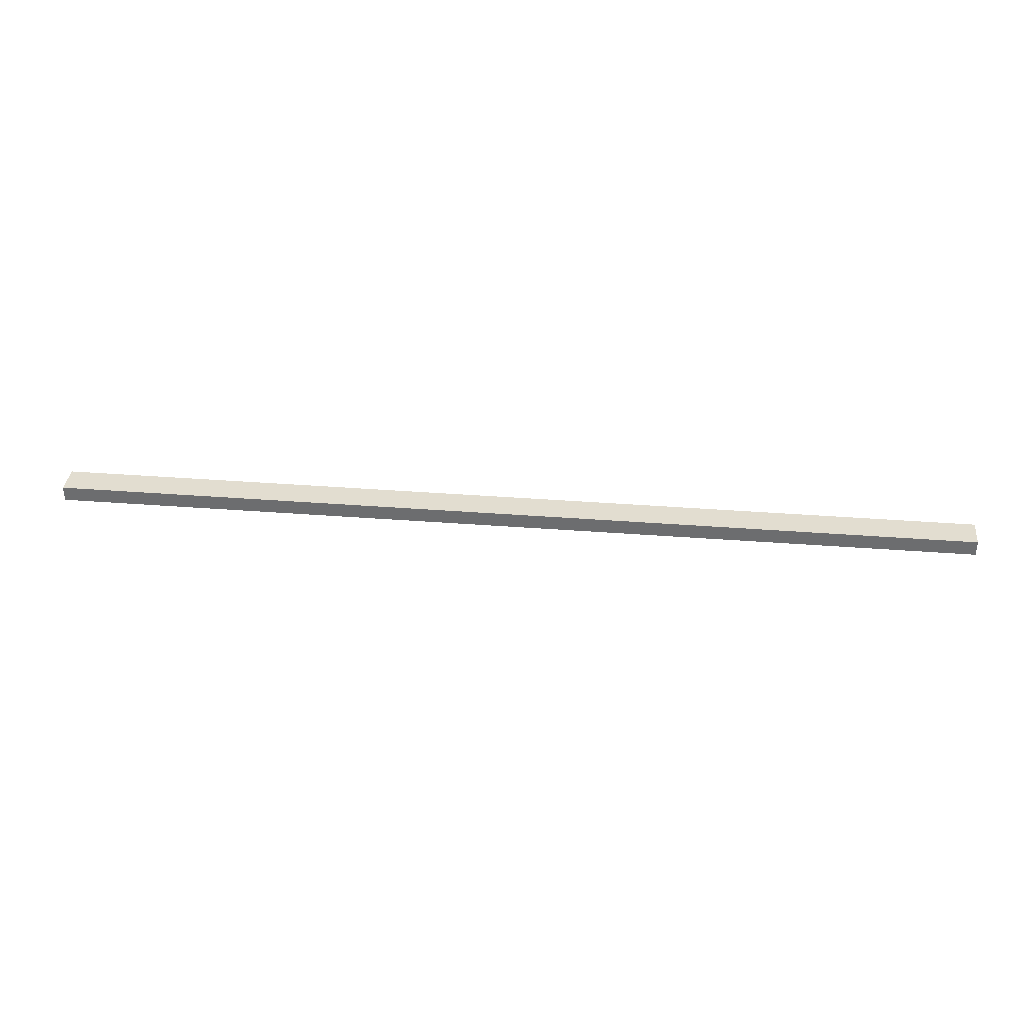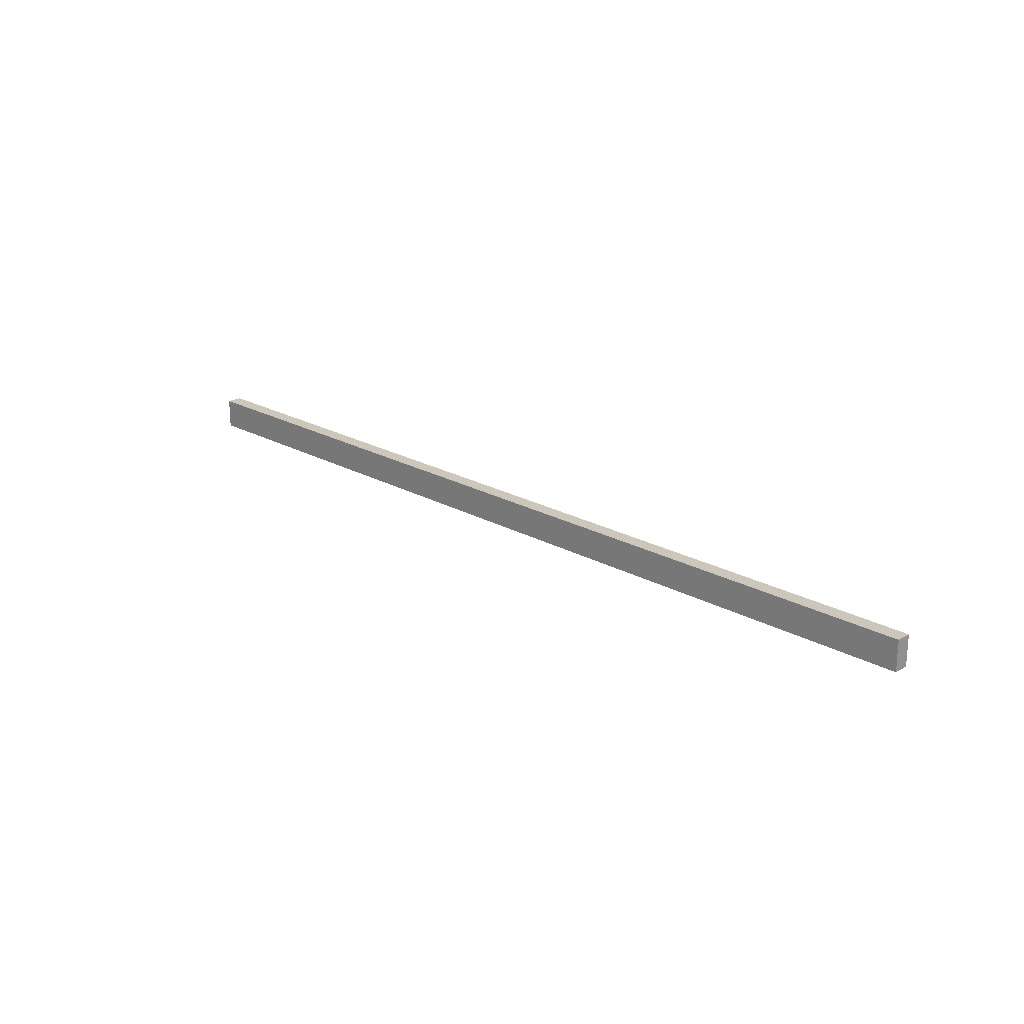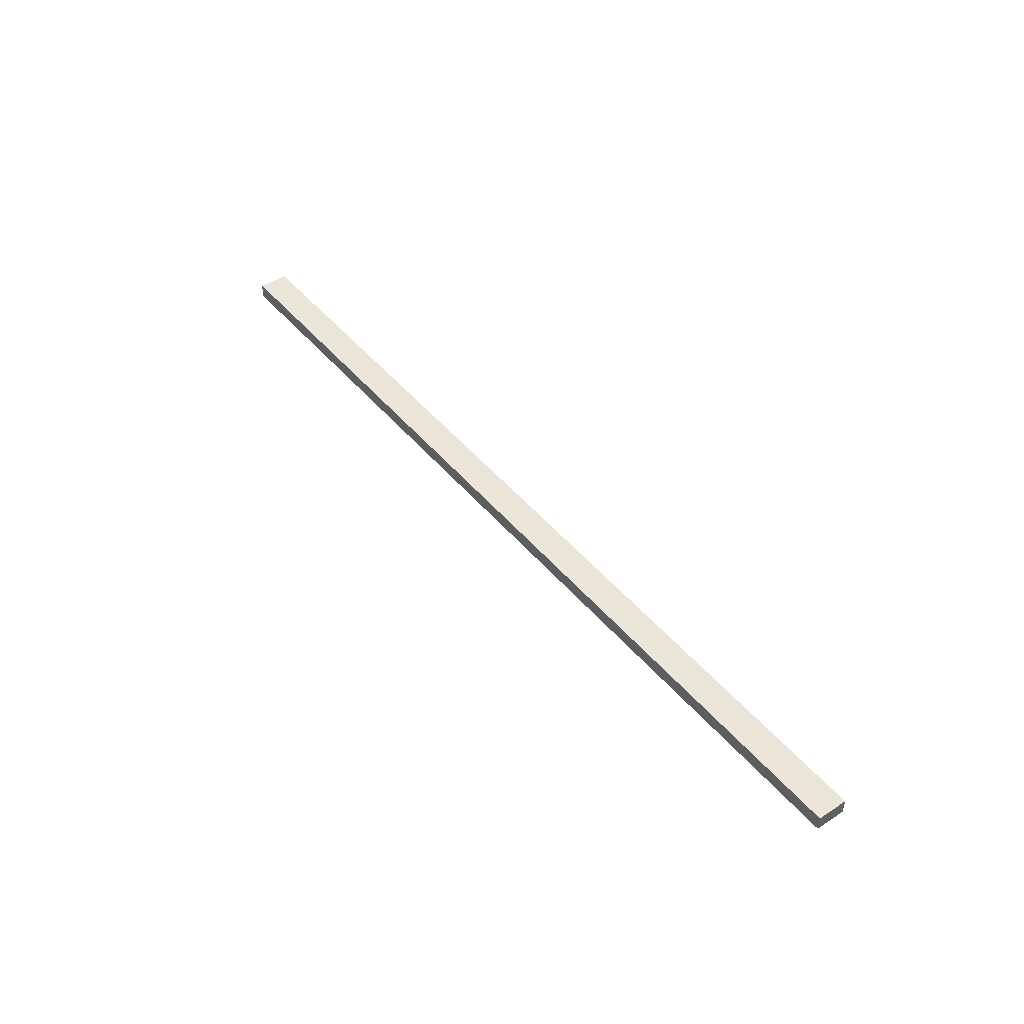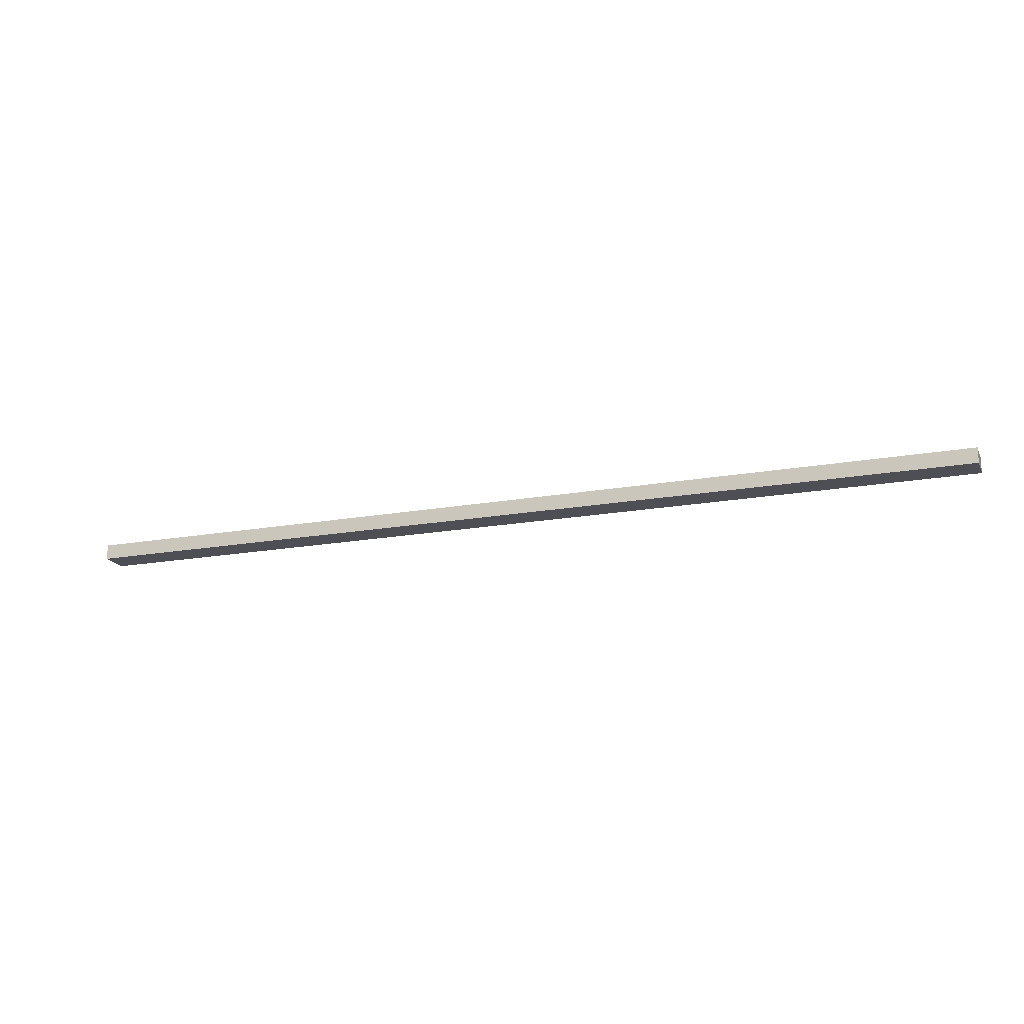
<metadata>
{"format":"obj","ext":"obj","renderer":"f3d","projection":"perspective","resolution":1024,"background":"white","views":[{"elev":35.3,"azim":-174.1,"up":"+Y"},{"elev":21.3,"azim":-135.1,"up":"+Z"},{"elev":45.2,"azim":53.2,"up":"+Y"},{"elev":-18.3,"azim":-160.6,"up":"+Y"}]}
</metadata>
<code>
v 0.4621 0.247 -0.045
v 0.4621 0.247 -0.075
v 0.4621 0.2621 -0.045
v -0.4621 0.2621 -0.045
v -0.4621 0.247 -0.075
v -0.4621 0.2621 -0.075
v -0.4621 0.247 -0.045
v 0.4621 0.2621 -0.075
f 1 2 3
f 1 3 4
f 5 2 1
f 6 4 3
f 6 5 4
f 6 2 5
f 7 5 1
f 7 1 4
f 7 4 5
f 8 6 3
f 8 3 2
f 8 2 6

</code>
